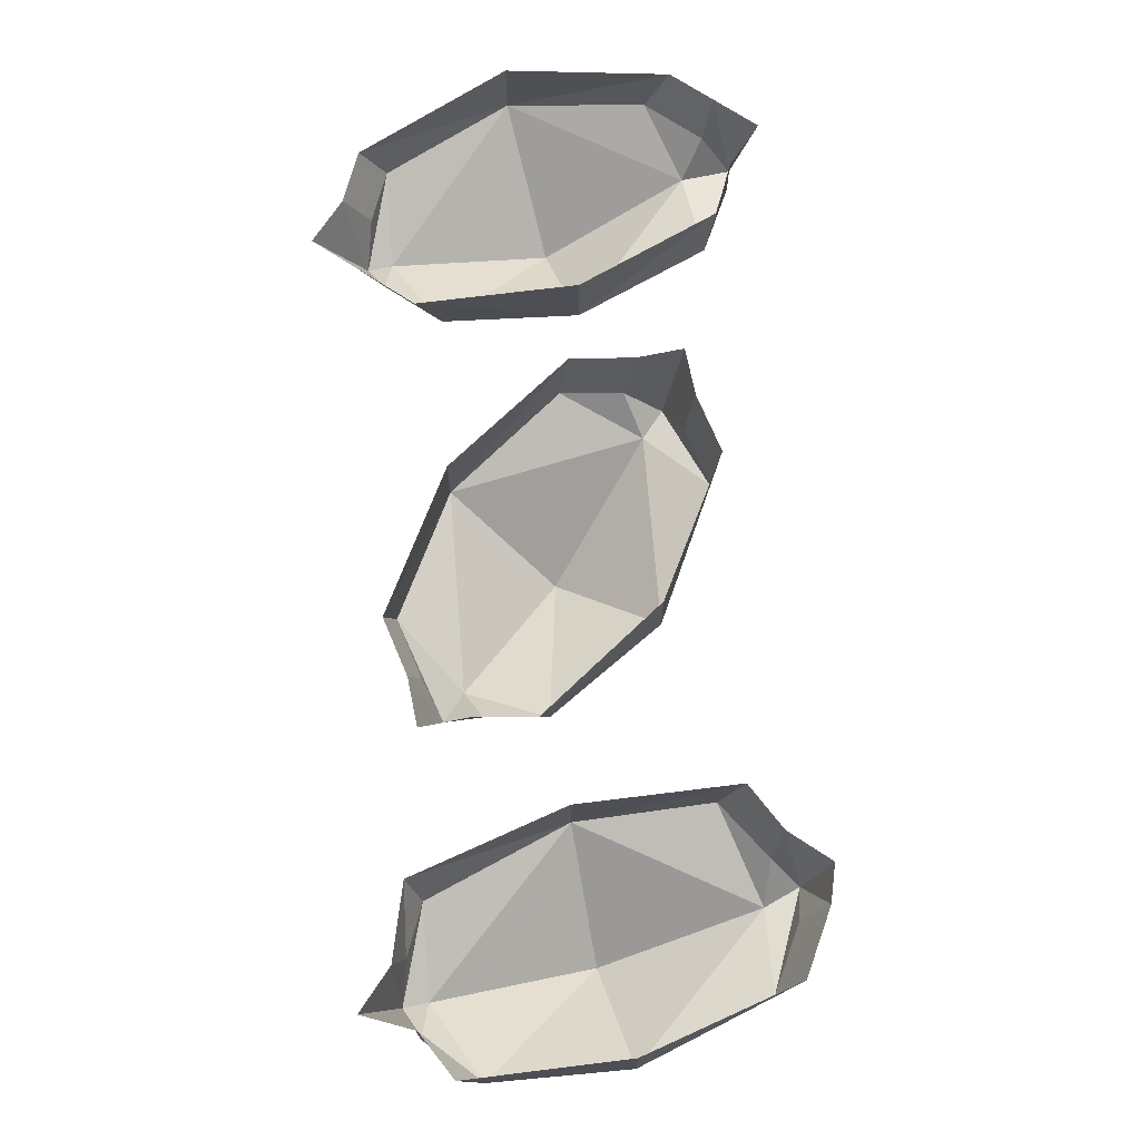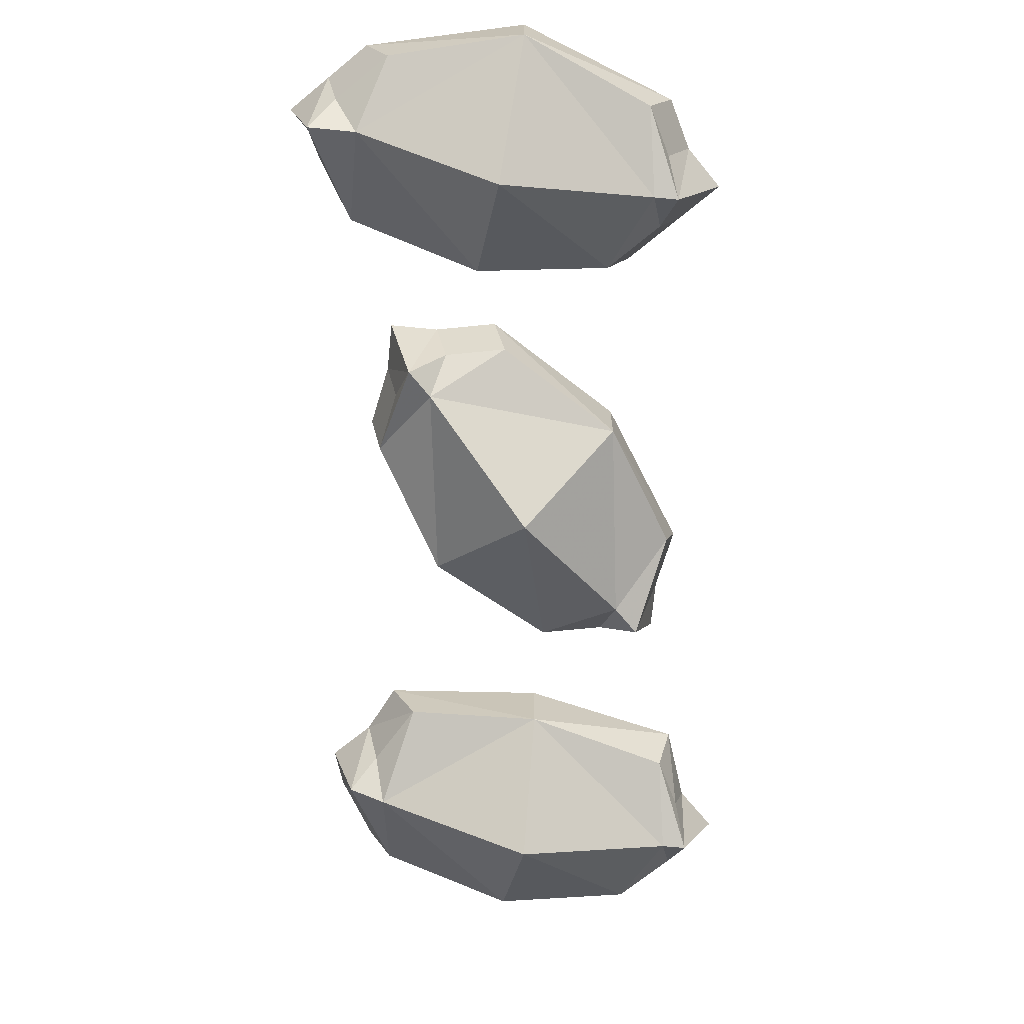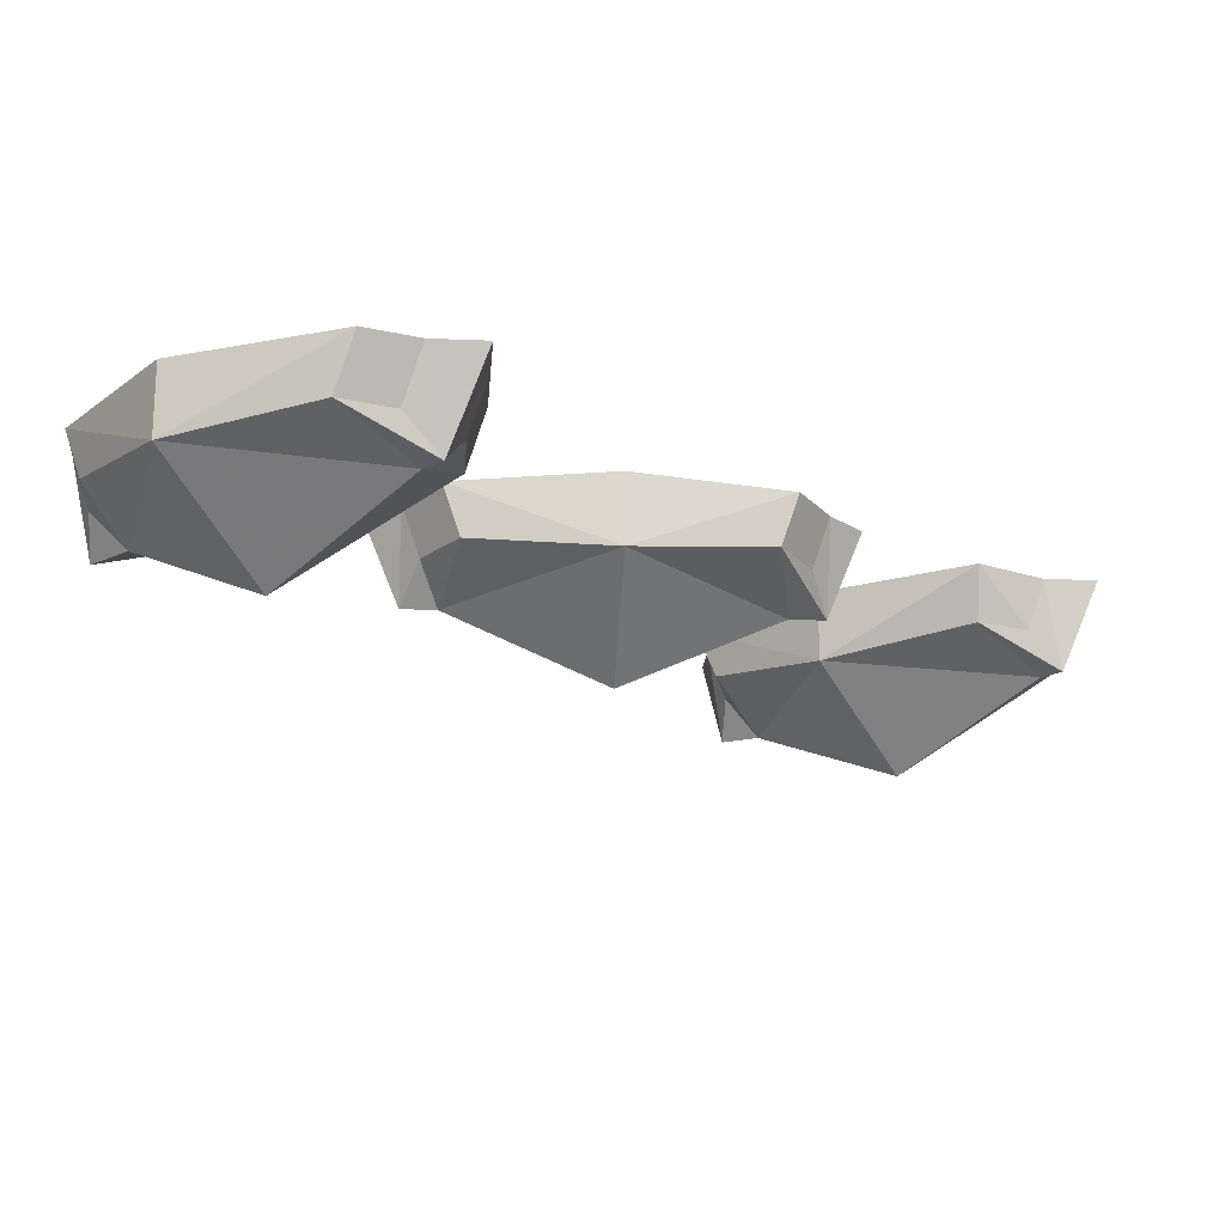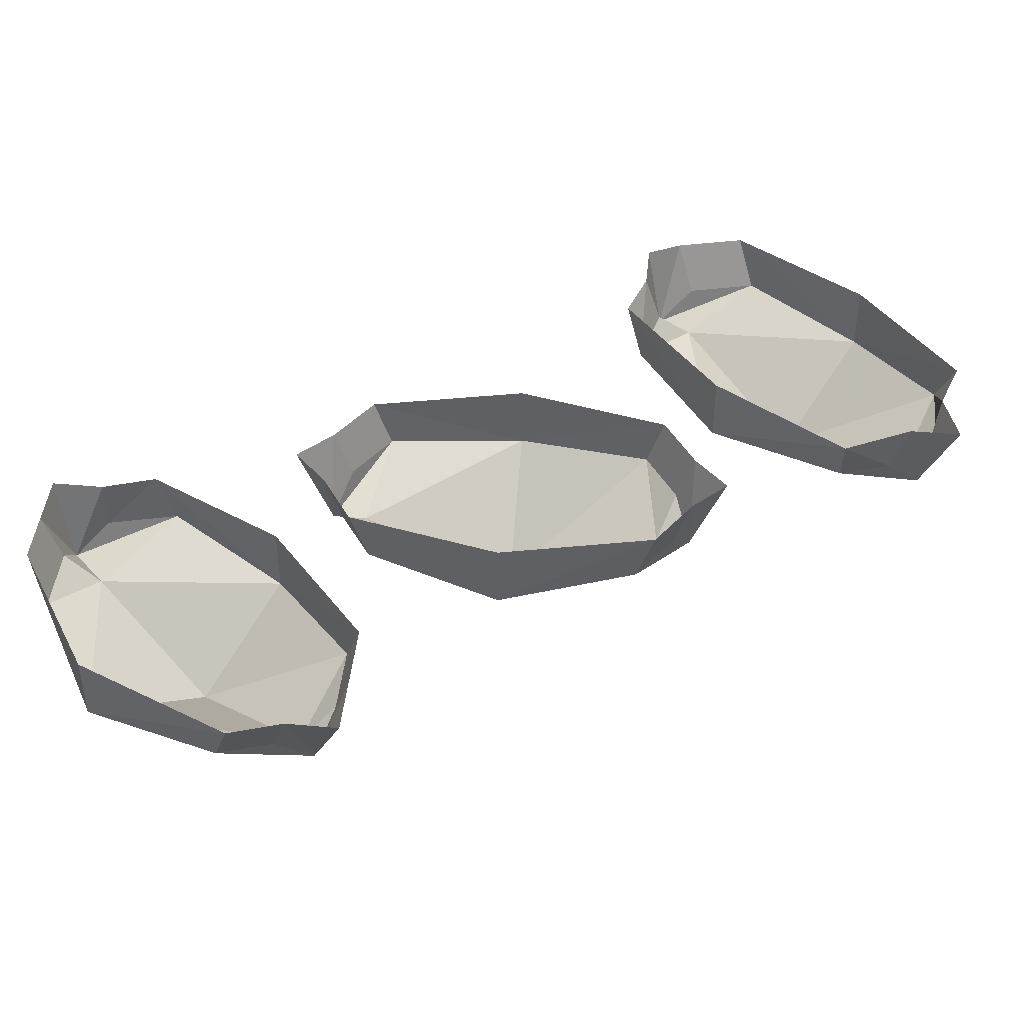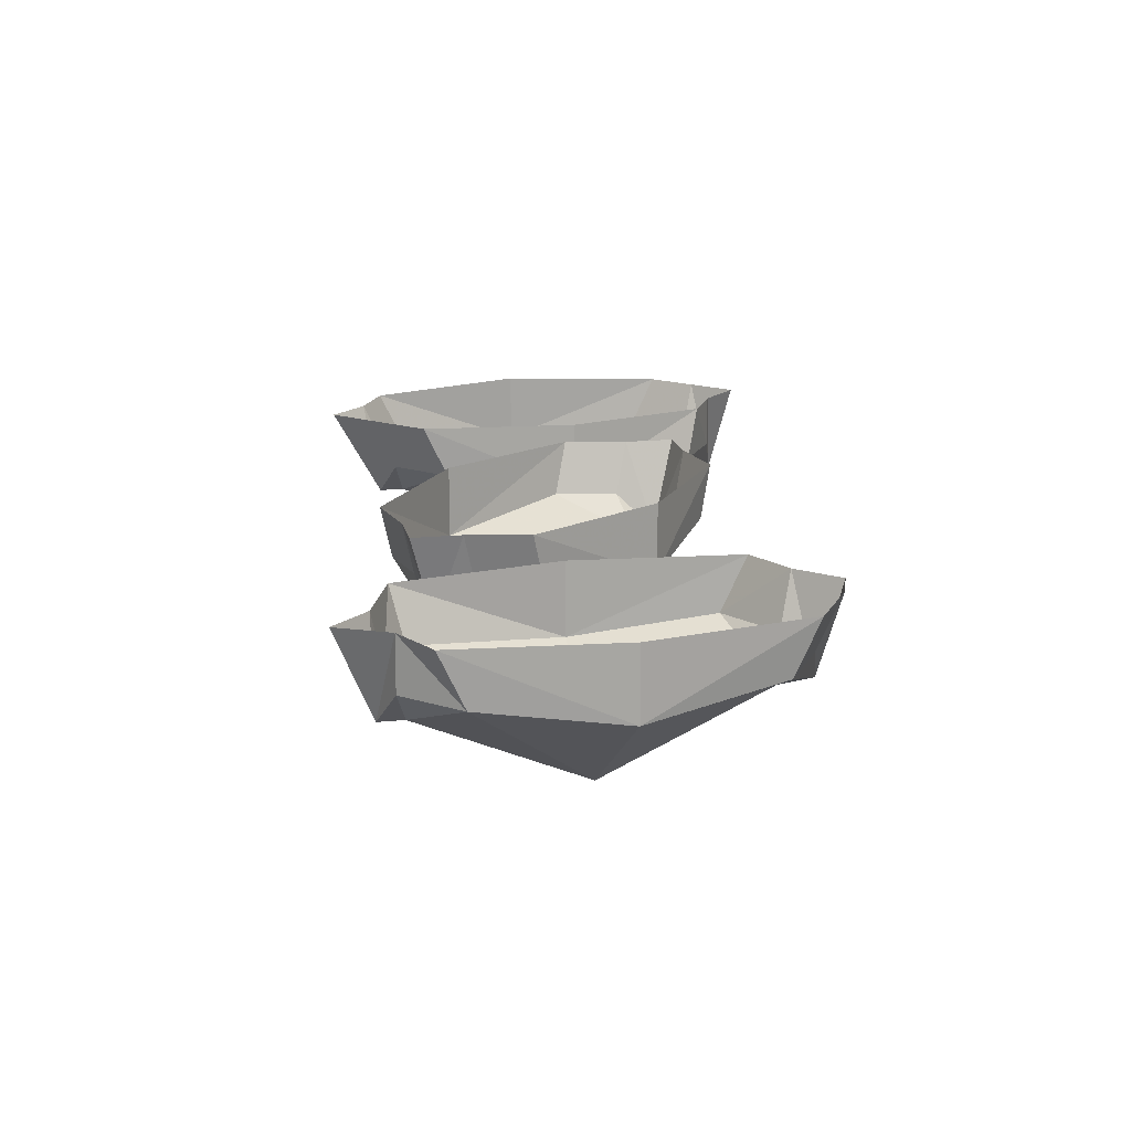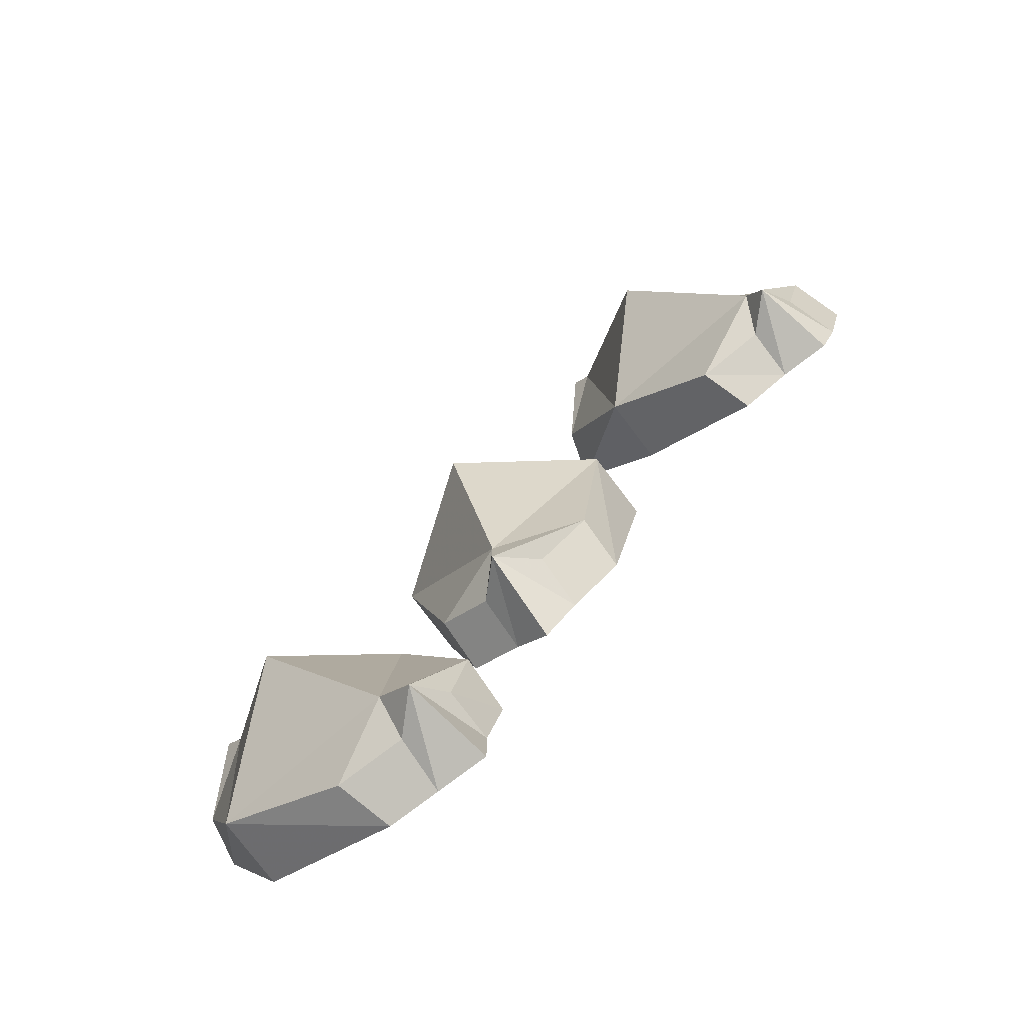
<metadata>
{"format":"obj","ext":"obj","renderer":"f3d","projection":"perspective","resolution":1024,"background":"white","views":[{"elev":71.0,"azim":33.5,"up":"+Y"},{"elev":-69.8,"azim":-140.6,"up":"+Y"},{"elev":-20.4,"azim":-94.4,"up":"+Y"},{"elev":44.4,"azim":-84.0,"up":"+Y"},{"elev":16.4,"azim":33.6,"up":"+Y"},{"elev":-78.1,"azim":37.2,"up":"+Z"}]}
</metadata>
<code>
v -0.01562 0 0.08594
v -0.01562 -0.02344 0.07812
v 0 -0.03906 0.08594
v 0 0 0.1016
v 0.01562 0 0.08594
v 0.01562 -0.02344 0.07812
v 0.03906 -0.02344 0.0625
v 0.03906 0 0.07031
v 0.05469 -0.03125 0
v 0.05469 0 0
v 0.03906 0 -0.07031
v 0.03906 -0.02344 -0.0625
v 0.01562 -0.02344 -0.07812
v 0.01562 0 -0.08594
v 0 -0.03906 -0.08594
v 0 0 -0.1016
v -0.01562 0 -0.08594
v -0.01562 -0.02344 -0.07812
v -0.03906 -0.02344 -0.0625
v -0.03906 0 -0.07031
v -0.05469 -0.03125 0
v -0.05469 0 0
v -0.03906 0 0.07031
v -0.03906 -0.02344 0.0625
v 0 -0.03906 -0.07031
v 0 -0.03906 0.07031
v 0 -0.07031 0
v 0.04688 0 0.1875
v 0.04688 -0.02344 0.1797
v 0.05469 -0.03906 0.1953
v 0.04688 0 0.2109
v 0.07031 0 0.2031
v 0.07031 -0.02344 0.2031
v 0.1016 -0.02344 0.2031
v 0.09375 0 0.2109
v 0.1484 -0.03125 0.1641
v 0.1484 0 0.1641
v 0.1875 0 0.1016
v 0.1797 -0.02344 0.1094
v 0.1719 -0.02344 0.07812
v 0.1797 0 0.07031
v 0.1641 -0.03906 0.0625
v 0.1719 0 0.05469
v 0.1484 0 0.05469
v 0.1484 -0.02344 0.0625
v 0.1172 -0.02344 0.05469
v 0.125 0 0.04688
v 0.07031 -0.03125 0.09375
v 0.07031 0 0.09375
v 0.03125 0 0.1562
v 0.03906 -0.02344 0.1562
v 0.1562 -0.03906 0.07812
v 0.0625 -0.03906 0.1875
v 0.1094 -0.07031 0.1328
v -0.1641 0 -0.07812
v -0.1562 -0.02344 -0.08594
v -0.1484 -0.03906 -0.07031
v -0.1641 0 -0.05469
v -0.1406 0 -0.05469
v -0.1328 -0.02344 -0.0625
v -0.1016 -0.02344 -0.0625
v -0.1094 0 -0.05469
v -0.05469 -0.03125 -0.1016
v -0.05469 0 -0.1016
v -0.02344 0 -0.1641
v -0.02344 -0.02344 -0.1562
v -0.03125 -0.02344 -0.1875
v -0.03125 0 -0.1875
v -0.03906 -0.03906 -0.2031
v -0.03125 0 -0.2109
v -0.05469 0 -0.2109
v -0.05469 -0.02344 -0.2031
v -0.08594 -0.02344 -0.2031
v -0.07812 0 -0.2109
v -0.1406 -0.03125 -0.1719
v -0.1406 0 -0.1719
v -0.1719 0 -0.1016
v -0.1641 -0.02344 -0.1094
v -0.05469 -0.03906 -0.1875
v -0.1406 -0.03906 -0.07812
v -0.09375 -0.07031 -0.1328
v 0.25 0 0.25
v 0.25 0 0.25
v 0.25 0 0.25
v 0.25 0 0.25
f 1 2 3
f 1 3 4
f 4 3 5
f 5 3 6
f 5 6 7
f 5 7 8
f 11 12 13
f 11 13 14
f 14 13 15
f 14 15 16
f 16 15 17
f 17 15 18
f 17 18 19
f 17 19 20
f 23 24 2
f 23 2 1
f 12 25 15
f 12 15 13
f 25 19 18
f 25 18 15
f 24 26 3
f 24 3 2
f 6 3 26
f 6 26 7
f 28 29 30
f 28 30 31
f 31 30 32
f 32 30 33
f 32 33 34
f 32 34 35
f 38 39 40
f 38 40 41
f 41 40 42
f 41 42 43
f 43 42 44
f 44 42 45
f 44 45 46
f 44 46 47
f 50 51 29
f 50 29 28
f 39 52 42
f 39 42 40
f 52 46 45
f 52 45 42
f 51 53 30
f 51 30 29
f 33 30 53
f 33 53 34
f 55 56 57
f 55 57 58
f 58 57 59
f 59 57 60
f 59 60 61
f 59 61 62
f 65 66 67
f 65 67 68
f 68 67 69
f 68 69 70
f 70 69 71
f 71 69 72
f 71 72 73
f 71 73 74
f 77 78 56
f 77 56 55
f 66 79 69
f 66 69 67
f 79 73 72
f 79 72 69
f 78 80 57
f 78 57 56
f 60 57 80
f 60 80 61
f 8 7 9
f 8 9 10
f 10 9 11
f 11 9 12
f 20 19 21
f 20 21 22
f 22 21 23
f 23 21 24
f 7 26 27
f 7 27 9
f 9 27 25
f 9 25 12
f 21 19 25
f 21 25 27
f 21 27 26
f 21 26 24
f 35 34 36
f 35 36 37
f 37 36 38
f 38 36 39
f 47 46 48
f 47 48 49
f 49 48 50
f 50 48 51
f 34 53 54
f 34 54 36
f 36 54 52
f 36 52 39
f 48 46 52
f 48 52 54
f 48 54 53
f 48 53 51
f 62 61 63
f 62 63 64
f 64 63 65
f 65 63 66
f 74 73 75
f 74 75 76
f 76 75 77
f 77 75 78
f 61 80 81
f 61 81 63
f 63 81 79
f 63 79 66
f 75 73 79
f 75 79 81
f 75 81 80
f 75 80 78

</code>
